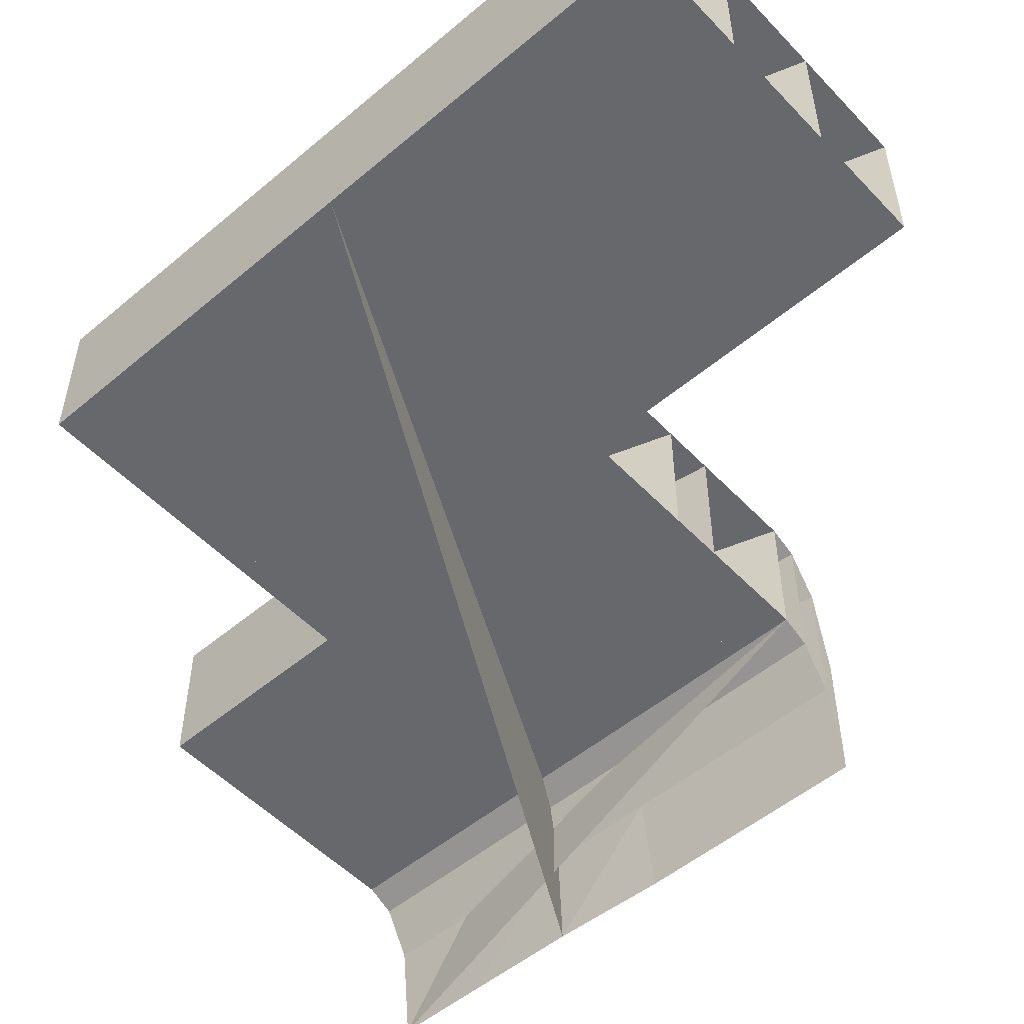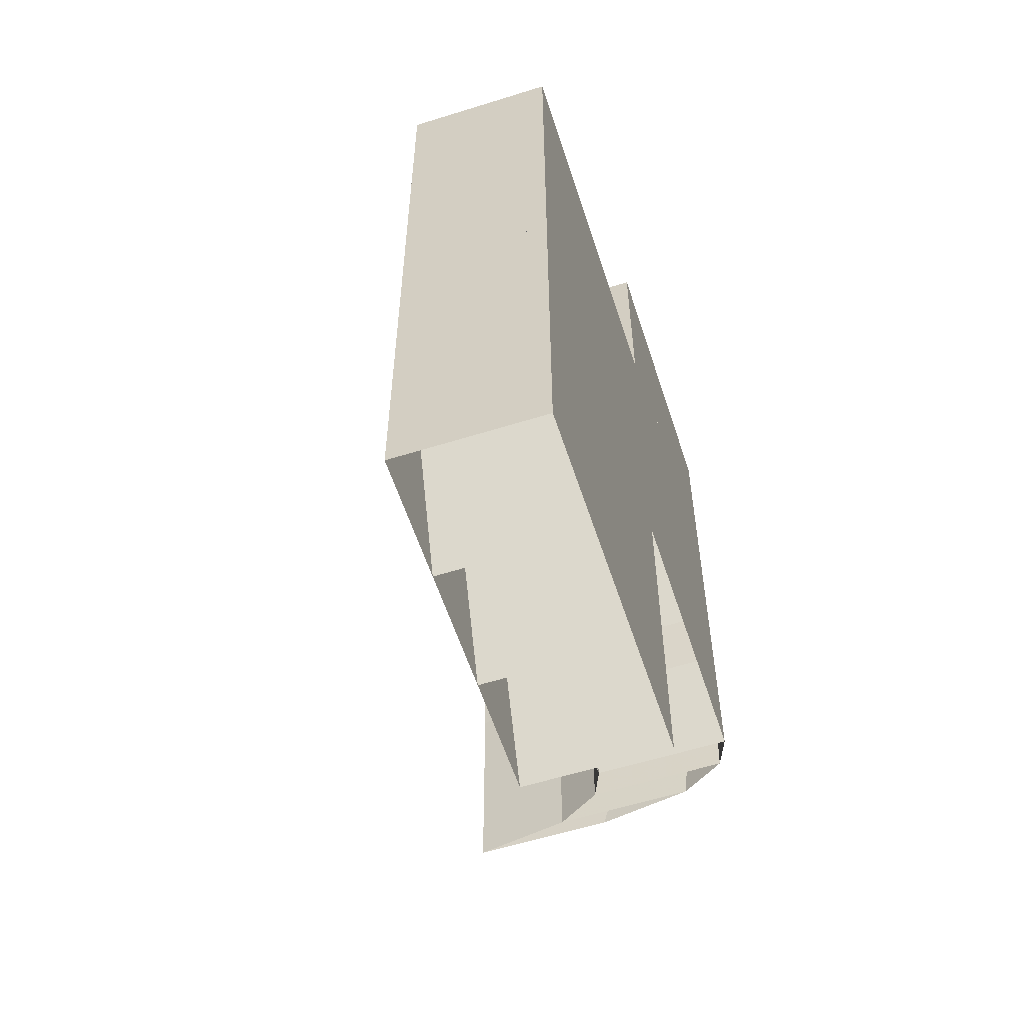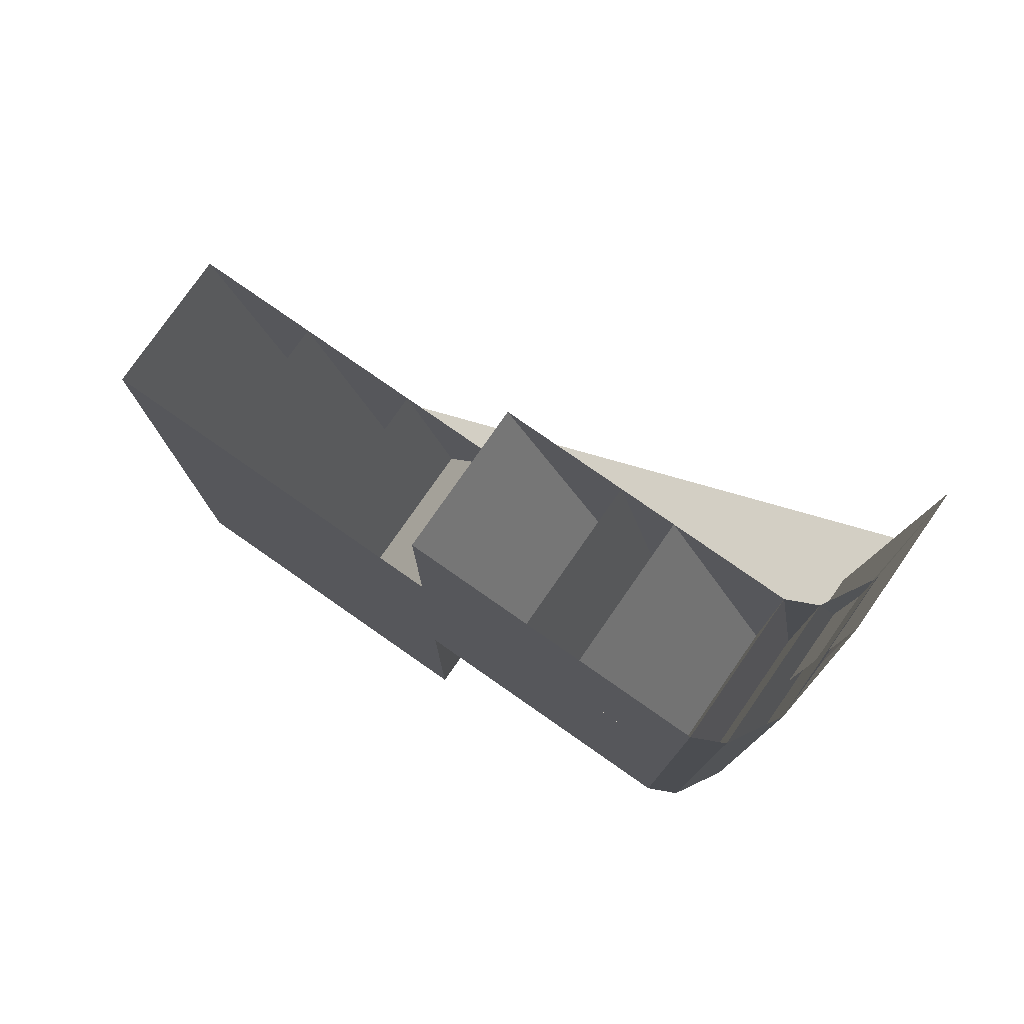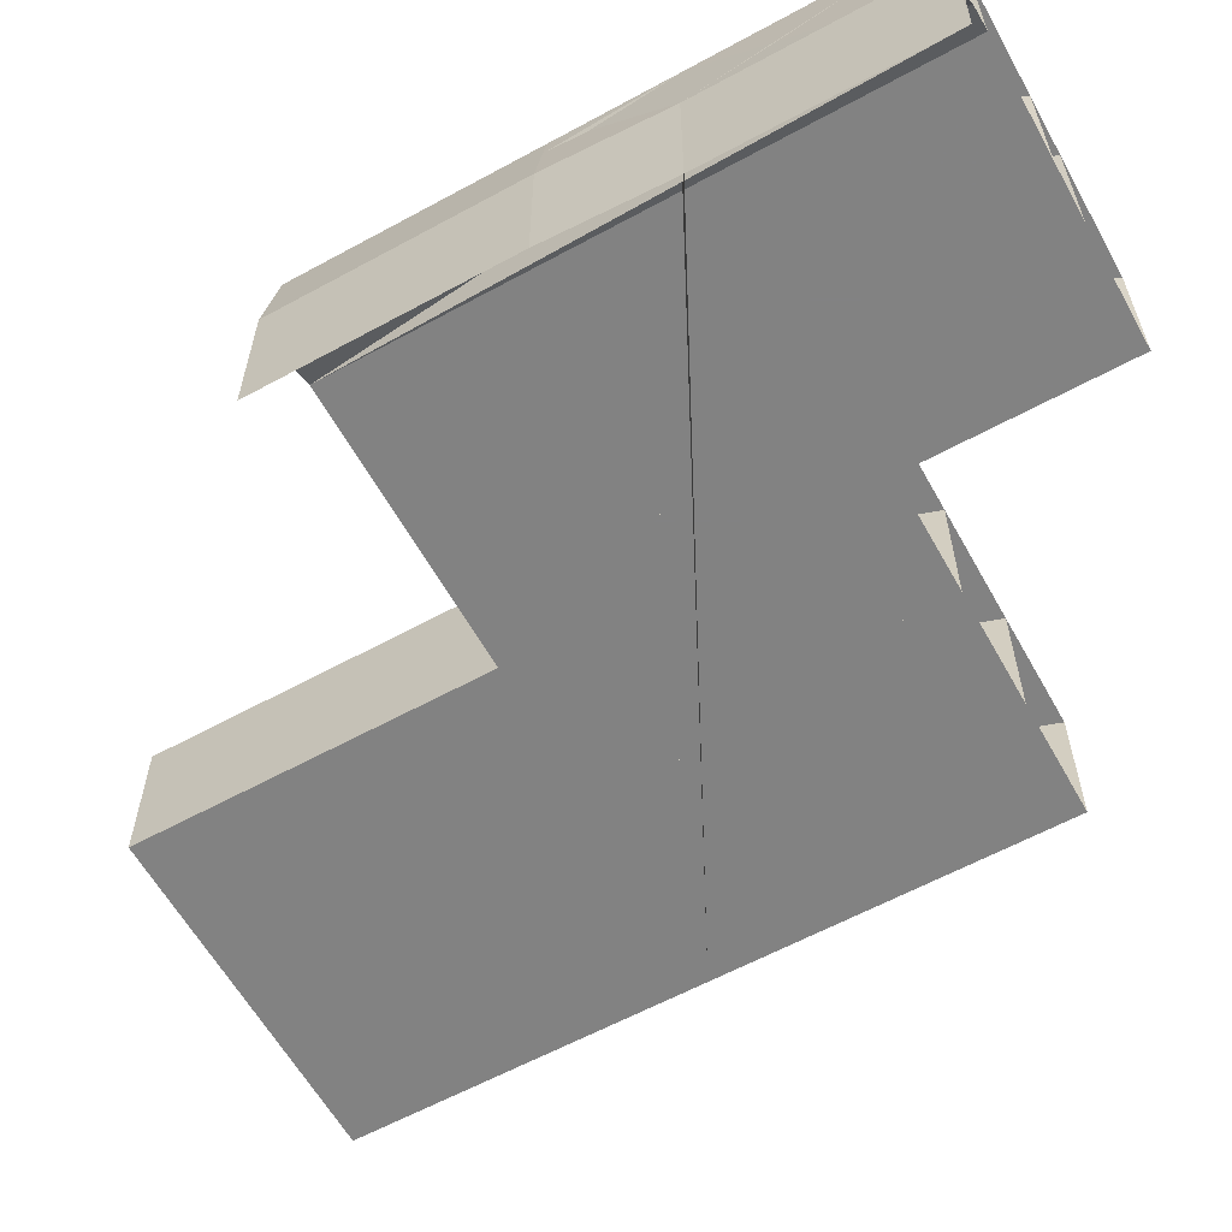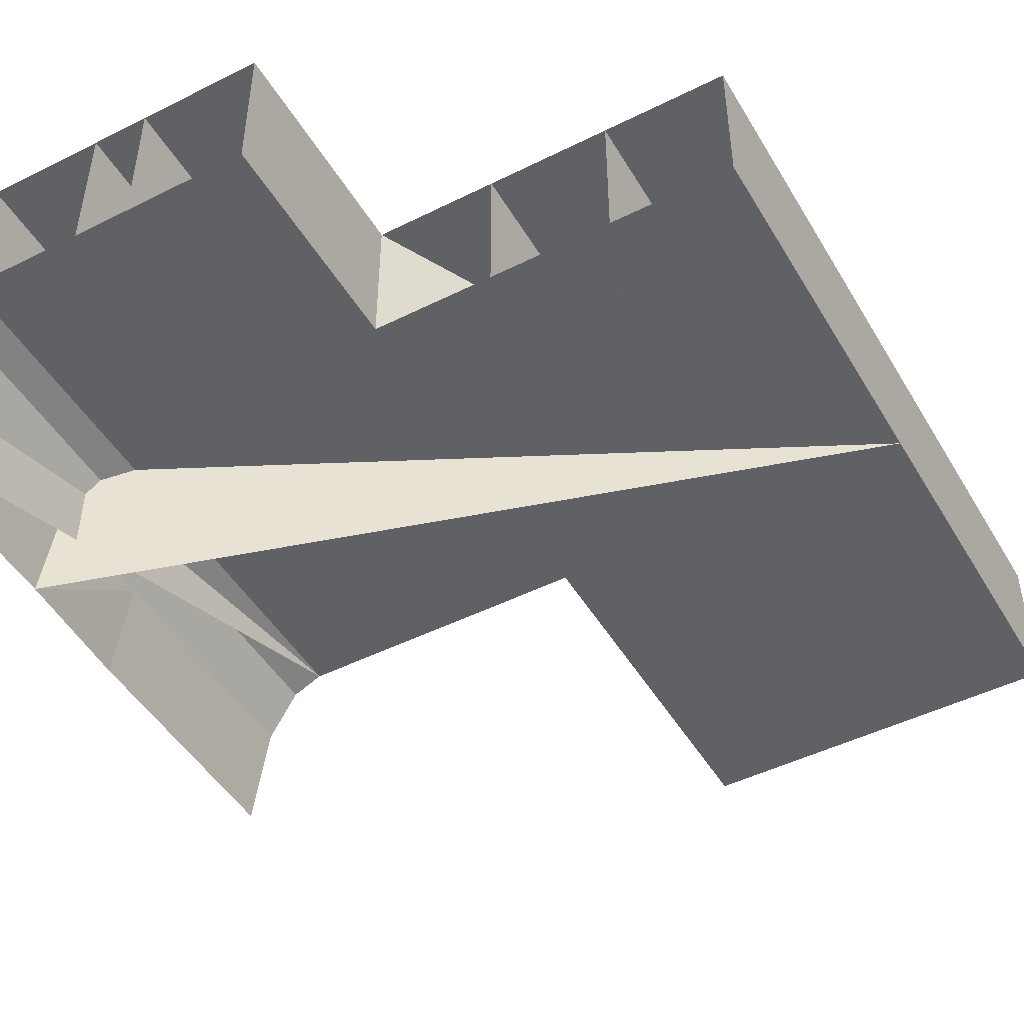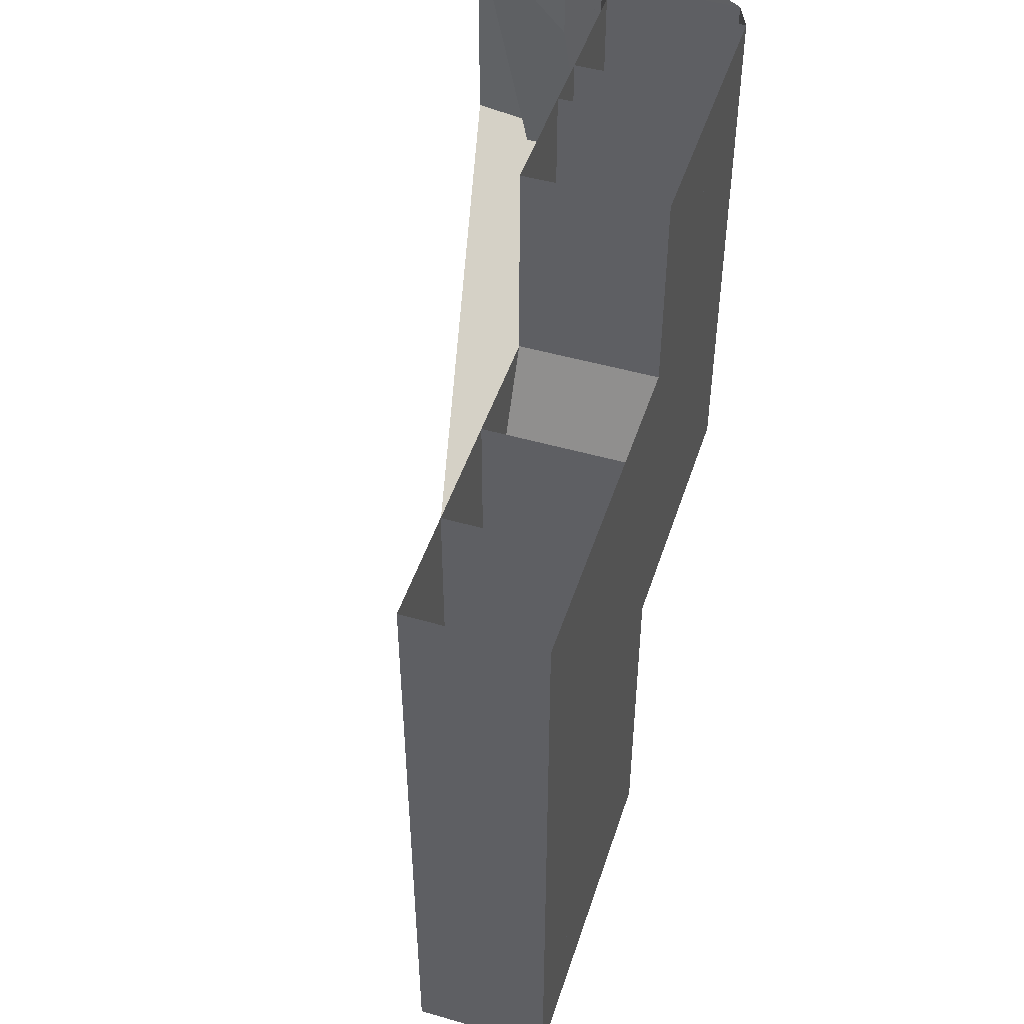
<metadata>
{"format":"obj","ext":"obj","renderer":"f3d","projection":"perspective","resolution":1024,"background":"white","views":[{"elev":-52.4,"azim":-47.9,"up":"+Z"},{"elev":-57.9,"azim":-72.0,"up":"+Y"},{"elev":78.5,"azim":34.9,"up":"+Y"},{"elev":-60.7,"azim":119.1,"up":"+Z"},{"elev":-47.4,"azim":-150.6,"up":"+Z"},{"elev":48.4,"azim":-72.2,"up":"+Y"}]}
</metadata>
<code>
v -1.368e+04 385.7 30.99
v -1.368e+04 394.1 30.99
v -1.368e+04 402.4 30.99
v -1.368e+04 410.7 30.99
v -1.367e+04 385.7 30.99
v -1.367e+04 394.1 30.99
v -1.367e+04 402.4 30.99
v -1.367e+04 410.7 30.99
v -1.366e+04 385.7 30.99
v -1.366e+04 394.1 30.99
v -1.366e+04 402.4 30.99
v -1.366e+04 410.7 30.99
v -1.365e+04 385.7 30.99
v -1.365e+04 394.1 30.99
v -1.365e+04 402.4 30.99
v -1.365e+04 410.7 30.99
v -1.368e+04 360.7 30.99
v -1.368e+04 369.1 30.99
v -1.368e+04 377.4 30.99
v -1.367e+04 360.7 30.99
v -1.367e+04 369.1 30.99
v -1.367e+04 377.4 30.99
v -1.366e+04 360.7 30.99
v -1.366e+04 369.1 30.99
v -1.366e+04 377.4 30.99
v -1.365e+04 360.7 30.99
v -1.365e+04 369.1 30.99
v -1.365e+04 377.4 30.99
v -1.364e+04 385.7 30.99
v -1.364e+04 394.1 30.99
v -1.364e+04 402.4 30.99
v -1.364e+04 410.7 30.99
v -1.364e+04 385.7 30.99
v -1.364e+04 394.1 30.99
v -1.364e+04 402.4 30.99
v -1.364e+04 410.7 30.99
v -1.363e+04 385.7 30.99
v -1.363e+04 394.1 30.99
v -1.363e+04 402.4 30.99
v -1.363e+04 410.7 30.99
v -1.365e+04 419.1 30.99
v -1.365e+04 423.6 30.99
v -1.365e+04 425.9 30.99
v -1.364e+04 419.1 30.99
v -1.364e+04 423.6 30.99
v -1.364e+04 425.9 30.99
v -1.364e+04 419.1 30.99
v -1.364e+04 423.6 30.99
v -1.364e+04 425.9 30.99
v -1.363e+04 419.1 30.99
v -1.363e+04 423.6 30.99
v -1.363e+04 425.9 30.99
v -1.363e+04 410.7 30.07
v -1.363e+04 419.1 30.07
v -1.363e+04 423.6 30.07
v -1.363e+04 425.9 30.07
v -1.363e+04 410.7 26.84
v -1.363e+04 419.1 26.84
v -1.363e+04 423.6 26.84
v -1.363e+04 425.9 26.84
v -1.363e+04 410.7 19.97
v -1.363e+04 419.1 19.97
v -1.363e+04 423.6 19.97
v -1.363e+04 425.9 19.97
v -1.363e+04 385.7 30.07
v -1.363e+04 394.1 30.07
v -1.363e+04 402.4 30.07
v -1.363e+04 385.7 26.84
v -1.363e+04 394.1 26.84
v -1.363e+04 402.4 26.84
v -1.363e+04 385.7 19.97
v -1.363e+04 394.1 19.97
v -1.363e+04 402.4 19.97
v -1.368e+04 385.7 20.99
v -1.368e+04 394.1 20.99
v -1.368e+04 402.4 20.99
v -1.368e+04 410.7 20.99
v -1.367e+04 385.7 20.99
v -1.367e+04 394.1 20.99
v -1.367e+04 402.4 20.99
v -1.367e+04 410.7 20.99
v -1.366e+04 385.7 20.99
v -1.366e+04 394.1 20.99
v -1.366e+04 402.4 20.99
v -1.366e+04 410.7 20.99
v -1.365e+04 385.7 20.99
v -1.365e+04 394.1 20.99
v -1.365e+04 402.4 20.99
v -1.365e+04 410.7 20.99
v -1.368e+04 360.7 20.99
v -1.368e+04 369.1 20.99
v -1.368e+04 377.4 20.99
v -1.367e+04 360.7 20.99
v -1.367e+04 369.1 20.99
v -1.367e+04 377.4 20.99
v -1.366e+04 360.7 20.99
v -1.366e+04 369.1 20.99
v -1.366e+04 377.4 20.99
v -1.365e+04 360.7 20.99
v -1.365e+04 369.1 20.99
v -1.365e+04 377.4 20.99
v -1.364e+04 385.7 20.99
v -1.364e+04 394.1 20.99
v -1.364e+04 402.4 20.99
v -1.364e+04 410.7 20.99
v -1.364e+04 385.7 20.99
v -1.364e+04 394.1 20.99
v -1.364e+04 402.4 20.99
v -1.364e+04 410.7 20.99
v -1.363e+04 385.7 20.99
v -1.363e+04 394.1 20.99
v -1.363e+04 402.4 20.99
v -1.363e+04 410.7 20.99
v -1.365e+04 419.1 20.99
v -1.365e+04 423.6 20.99
v -1.365e+04 425.9 20.99
v -1.364e+04 419.1 20.99
v -1.364e+04 423.6 20.99
v -1.364e+04 425.9 20.99
v -1.364e+04 419.1 20.99
v -1.364e+04 423.6 20.99
v -1.364e+04 425.9 20.99
v -1.363e+04 419.1 20.99
v -1.363e+04 423.6 20.99
v -1.363e+04 425.9 20.99
v -1.363e+04 410.7 20.07
v -1.363e+04 419.1 20.07
v -1.363e+04 423.6 20.07
v -1.363e+04 425.9 20.07
v -1.363e+04 410.7 16.84
v -1.363e+04 419.1 16.84
v -1.363e+04 423.6 16.84
v -1.363e+04 425.9 16.84
v -1.363e+04 410.7 9.965
v -1.363e+04 419.1 9.965
v -1.363e+04 423.6 9.965
v -1.363e+04 425.9 9.965
v -1.363e+04 385.7 20.07
v -1.363e+04 394.1 20.07
v -1.363e+04 402.4 20.07
v -1.363e+04 385.7 16.84
v -1.363e+04 394.1 16.84
v -1.363e+04 402.4 16.84
v -1.363e+04 385.7 9.965
v -1.363e+04 394.1 9.965
v -1.363e+04 402.4 9.965
f 1 2 6
f 1 6 5
f 2 3 7
f 2 7 6
f 3 4 8
f 3 8 7
f 5 6 10
f 5 10 9
f 6 7 11
f 6 11 10
f 7 8 12
f 7 12 11
f 9 10 14
f 9 14 13
f 10 11 15
f 10 15 14
f 11 12 16
f 11 16 15
f 17 18 21
f 17 21 20
f 18 19 22
f 18 22 21
f 19 1 5
f 19 5 22
f 20 21 24
f 20 24 23
f 21 22 25
f 21 25 24
f 22 5 9
f 22 9 25
f 23 24 27
f 23 27 26
f 24 25 28
f 24 28 27
f 25 9 13
f 25 13 28
f 13 14 30
f 13 30 29
f 14 15 31
f 14 31 30
f 15 16 32
f 15 32 31
f 29 30 34
f 29 34 33
f 30 31 35
f 30 35 34
f 31 32 36
f 31 36 35
f 33 34 38
f 33 38 37
f 34 35 39
f 34 39 38
f 35 36 40
f 35 40 39
f 16 41 44
f 16 44 32
f 41 42 45
f 41 45 44
f 42 43 46
f 42 46 45
f 32 44 47
f 32 47 36
f 44 45 48
f 44 48 47
f 45 46 49
f 45 49 48
f 36 47 50
f 36 50 40
f 47 48 51
f 47 51 50
f 48 49 52
f 48 52 51
f 40 50 54
f 40 54 53
f 50 51 55
f 50 55 54
f 51 52 56
f 51 56 55
f 53 54 58
f 53 58 57
f 54 55 59
f 54 59 58
f 55 56 60
f 55 60 59
f 57 58 62
f 57 62 61
f 58 59 63
f 58 63 62
f 59 60 64
f 59 64 63
f 37 38 66
f 37 66 65
f 38 39 67
f 38 67 66
f 39 40 53
f 39 53 67
f 65 66 69
f 65 69 68
f 66 67 70
f 66 70 69
f 67 53 57
f 67 57 70
f 68 69 72
f 68 72 71
f 69 70 73
f 69 73 72
f 70 57 61
f 70 61 73
f 74 79 75
f 74 78 79
f 75 80 76
f 75 79 80
f 76 81 77
f 76 80 81
f 78 83 79
f 78 82 83
f 79 84 80
f 79 83 84
f 80 85 81
f 80 84 85
f 82 87 83
f 82 86 87
f 83 88 84
f 83 87 88
f 84 89 85
f 84 88 89
f 90 94 91
f 90 93 94
f 91 95 92
f 91 94 95
f 92 78 74
f 92 95 78
f 93 97 94
f 93 96 97
f 94 98 95
f 94 97 98
f 95 82 78
f 95 98 82
f 96 100 97
f 96 99 100
f 97 101 98
f 97 100 101
f 98 86 82
f 98 101 86
f 86 103 87
f 86 102 103
f 87 104 88
f 87 103 104
f 88 105 89
f 88 104 105
f 102 107 103
f 102 106 107
f 103 108 104
f 103 107 108
f 104 109 105
f 104 108 109
f 106 111 107
f 106 110 111
f 107 112 108
f 107 111 112
f 108 113 109
f 108 112 113
f 89 117 114
f 89 105 117
f 114 118 115
f 114 117 118
f 115 119 116
f 115 118 119
f 105 120 117
f 105 109 120
f 117 121 118
f 117 120 121
f 118 122 119
f 118 121 122
f 109 123 120
f 109 113 123
f 120 124 121
f 120 123 124
f 121 125 122
f 121 124 125
f 113 127 123
f 113 126 127
f 123 128 124
f 123 127 128
f 124 129 125
f 124 128 129
f 126 131 127
f 126 130 131
f 127 132 128
f 127 131 132
f 128 133 129
f 128 132 133
f 130 135 131
f 130 134 135
f 131 136 132
f 131 135 136
f 132 137 133
f 132 136 137
f 110 139 111
f 110 138 139
f 111 140 112
f 111 139 140
f 112 126 113
f 112 140 126
f 138 142 139
f 138 141 142
f 139 143 140
f 139 142 143
f 140 130 126
f 140 143 130
f 141 145 142
f 141 144 145
f 142 146 143
f 142 145 146
f 143 134 130
f 143 146 134
f 1 2 75
f 1 75 74
f 2 3 76
f 2 76 75
f 3 4 77
f 3 77 76
f 4 5 78
f 4 78 77
f 5 6 79
f 5 79 78
f 6 7 80
f 6 80 79
f 7 8 81
f 7 81 80
f 8 9 82
f 8 82 81
f 9 10 83
f 9 83 82
f 10 11 84
f 10 84 83
f 11 12 85
f 11 85 84
f 12 13 86
f 12 86 85
f 13 14 87
f 13 87 86
f 14 15 88
f 14 88 87
f 15 16 89
f 15 89 88
f 16 17 90
f 16 90 89
f 17 18 91
f 17 91 90
f 18 19 92
f 18 92 91
f 19 1 74
f 19 74 92
f 1 20 93
f 1 93 74
f 20 21 94
f 20 94 93
f 21 22 95
f 21 95 94
f 22 5 78
f 22 78 95
f 5 23 96
f 5 96 78
f 23 24 97
f 23 97 96
f 24 25 98
f 24 98 97
f 25 9 82
f 25 82 98
f 9 26 99
f 9 99 82
f 26 27 100
f 26 100 99
f 27 28 101
f 27 101 100
f 28 13 86
f 28 86 101
f 13 13 86
f 13 86 86
f 13 14 87
f 13 87 86
f 14 15 88
f 14 88 87
f 15 16 89
f 15 89 88
f 16 29 102
f 16 102 89
f 29 30 103
f 29 103 102
f 30 31 104
f 30 104 103
f 31 32 105
f 31 105 104
f 32 33 106
f 32 106 105
f 33 34 107
f 33 107 106
f 34 35 108
f 34 108 107
f 35 36 109
f 35 109 108
f 36 37 110
f 36 110 109
f 37 38 111
f 37 111 110
f 38 39 112
f 38 112 111
f 39 40 113
f 39 113 112
f 40 16 89
f 40 89 113
f 16 41 114
f 16 114 89
f 41 42 115
f 41 115 114
f 42 43 116
f 42 116 115
f 43 32 105
f 43 105 116
f 32 44 117
f 32 117 105
f 44 45 118
f 44 118 117
f 45 46 119
f 45 119 118
f 46 36 109
f 46 109 119
f 36 47 120
f 36 120 109
f 47 48 121
f 47 121 120
f 48 49 122
f 48 122 121
f 49 40 113
f 49 113 122
f 40 50 123
f 40 123 113
f 50 51 124
f 50 124 123
f 51 52 125
f 51 125 124
f 52 40 113
f 52 113 125
f 40 50 123
f 40 123 113
f 50 51 124
f 50 124 123
f 51 52 125
f 51 125 124
f 52 53 126
f 52 126 125
f 53 54 127
f 53 127 126
f 54 55 128
f 54 128 127
f 55 56 129
f 55 129 128
f 56 57 130
f 56 130 129
f 57 58 131
f 57 131 130
f 58 59 132
f 58 132 131
f 59 60 133
f 59 133 132
f 60 61 134
f 60 134 133
f 61 62 135
f 61 135 134
f 62 63 136
f 62 136 135
f 63 64 137
f 63 137 136
f 64 37 110
f 64 110 137
f 37 38 111
f 37 111 110
f 38 39 112
f 38 112 111
f 39 40 113
f 39 113 112
f 40 65 138
f 40 138 113
f 65 66 139
f 65 139 138
f 66 67 140
f 66 140 139
f 67 53 126
f 67 126 140
f 53 68 141
f 53 141 126
f 68 69 142
f 68 142 141
f 69 70 143
f 69 143 142
f 70 57 130
f 70 130 143
f 57 71 144
f 57 144 130
f 71 72 145
f 71 145 144
f 72 73 146
f 72 146 145
f 73 61 134
f 73 134 146
f 61 1 74
f 61 74 134

</code>
